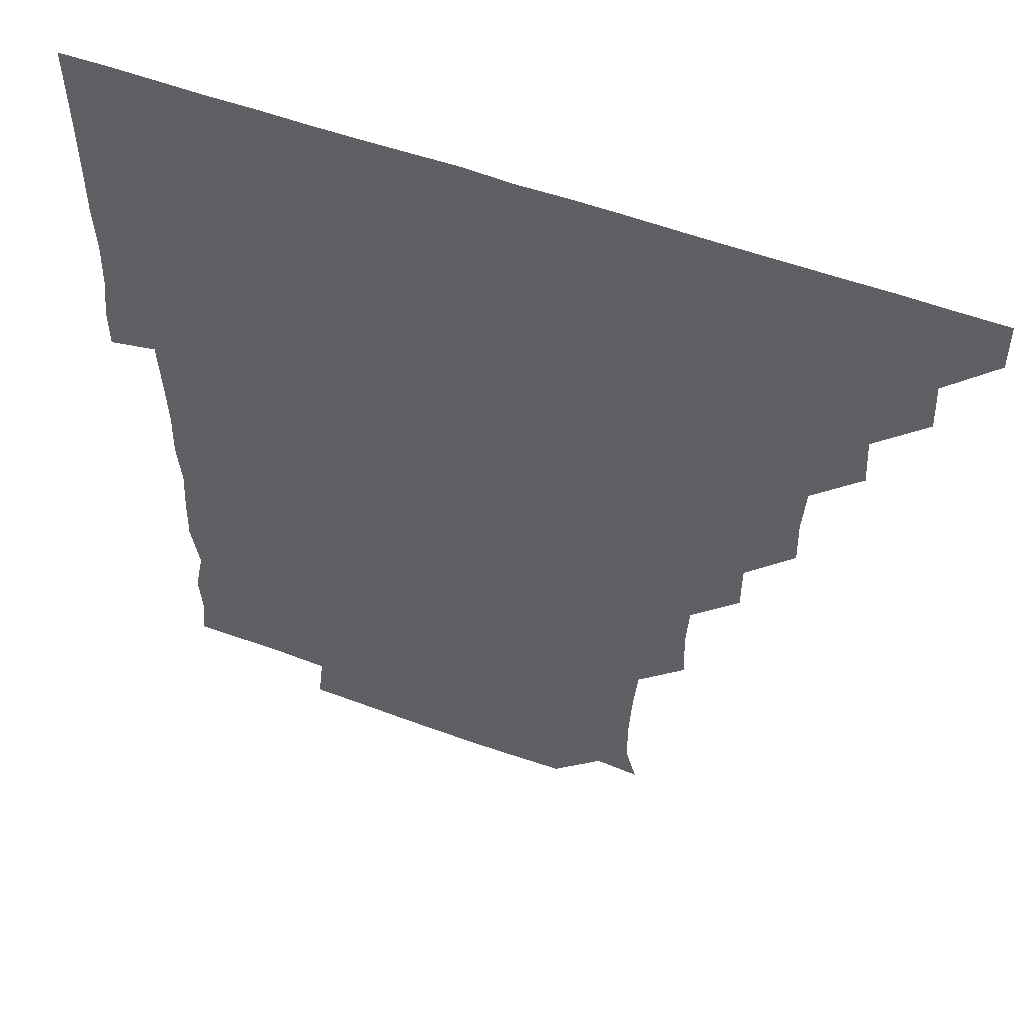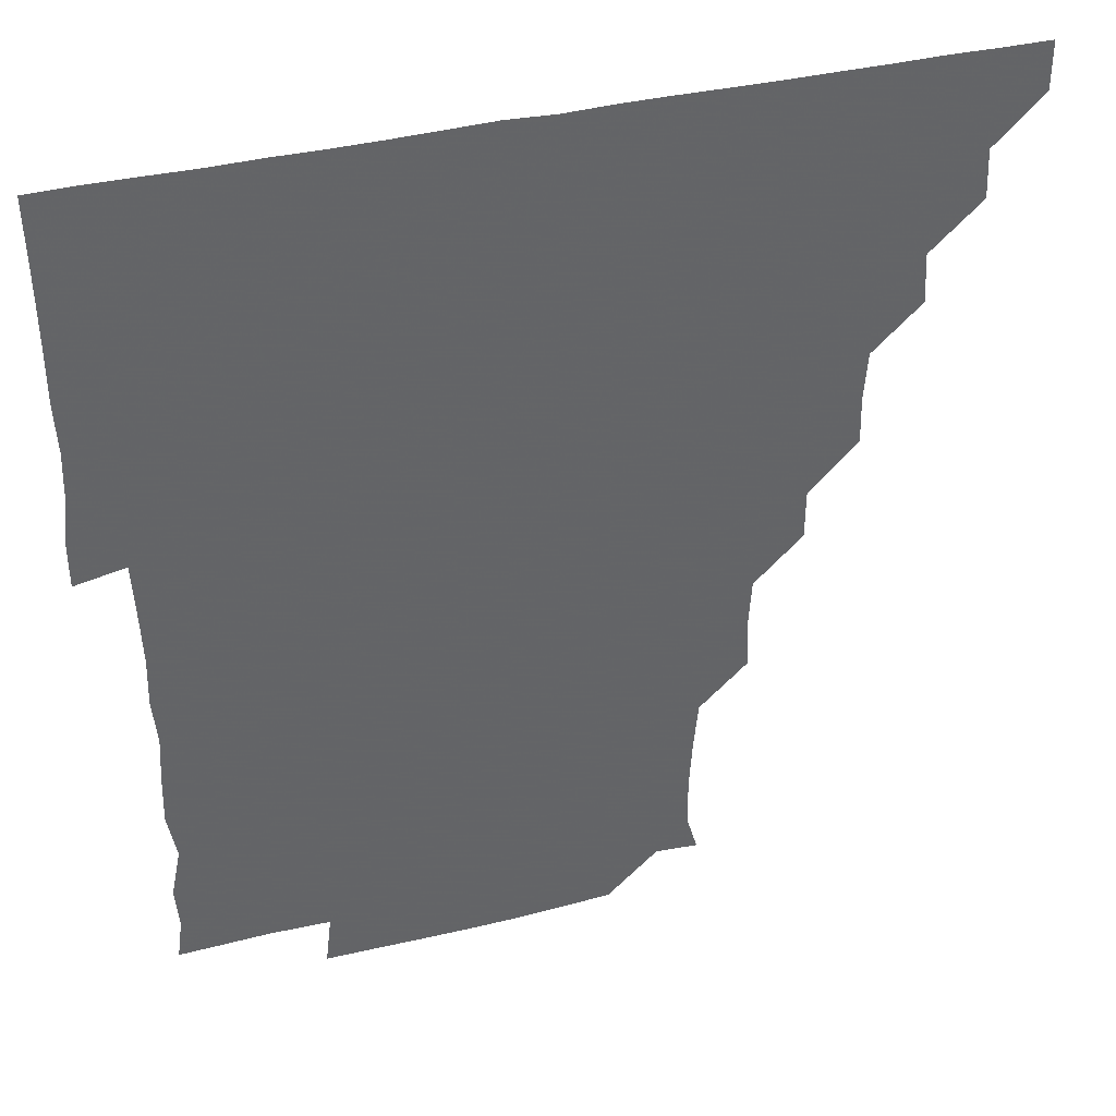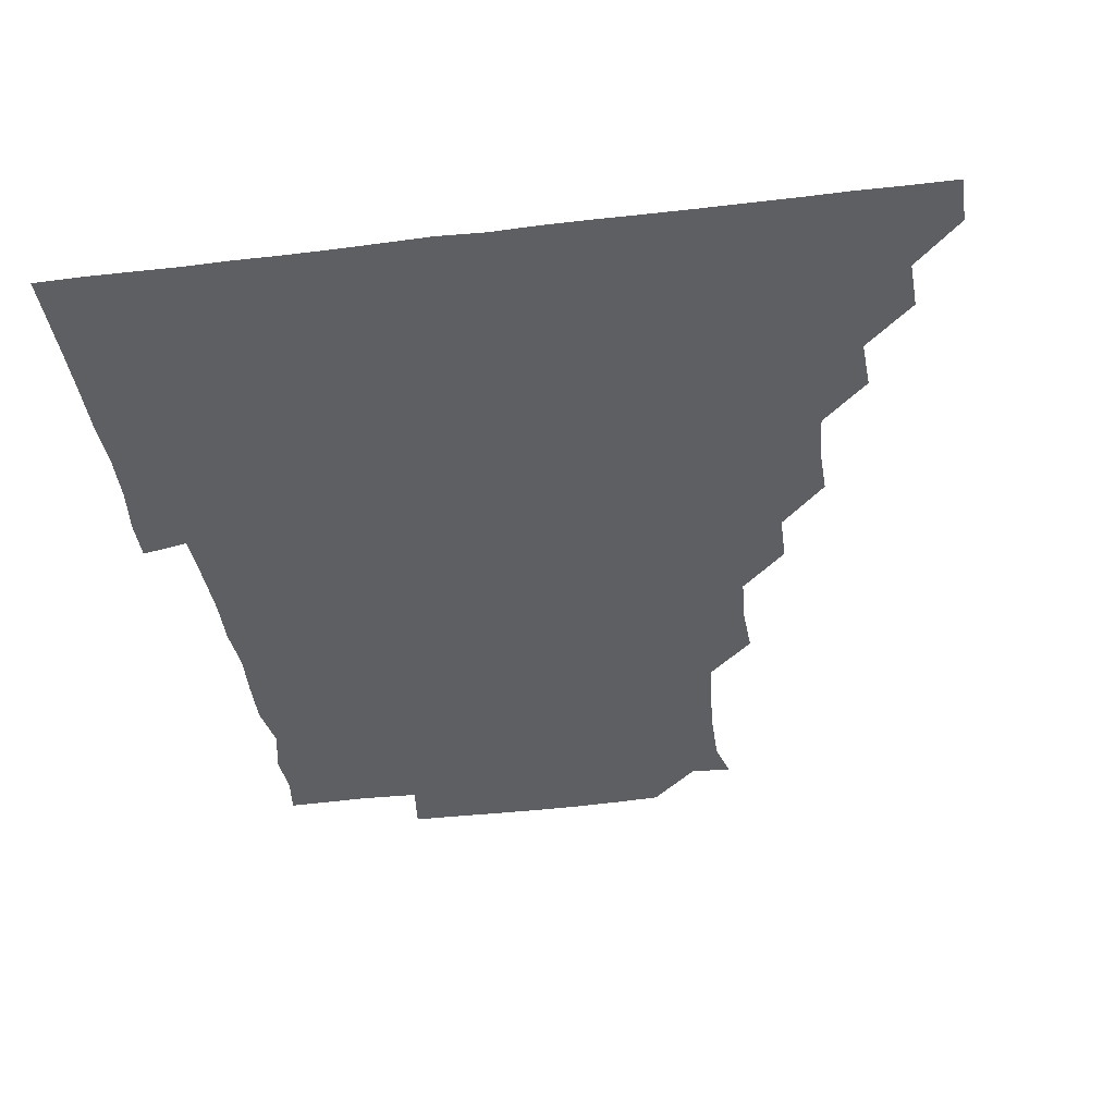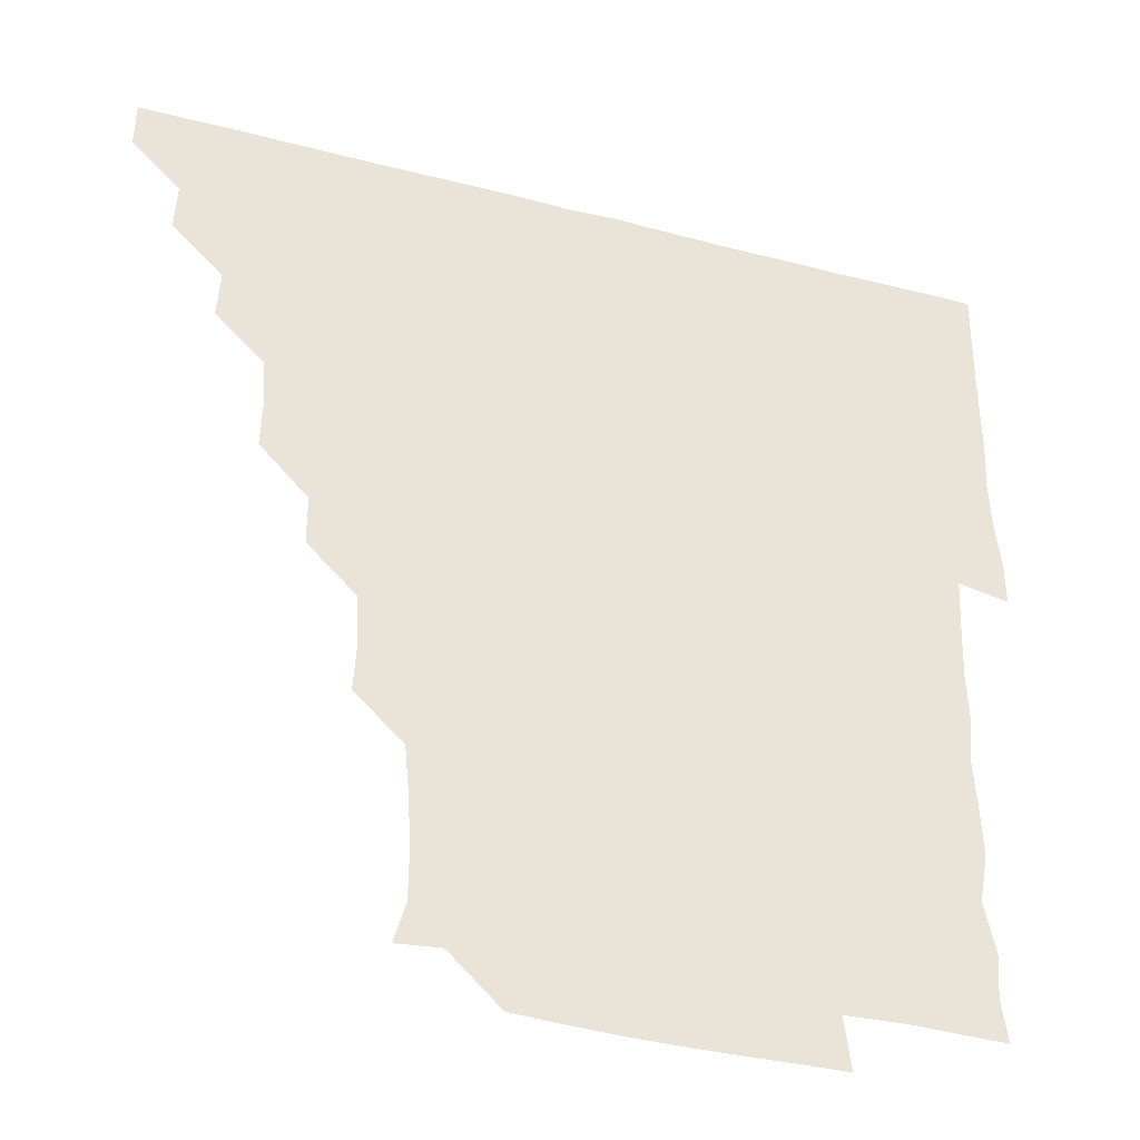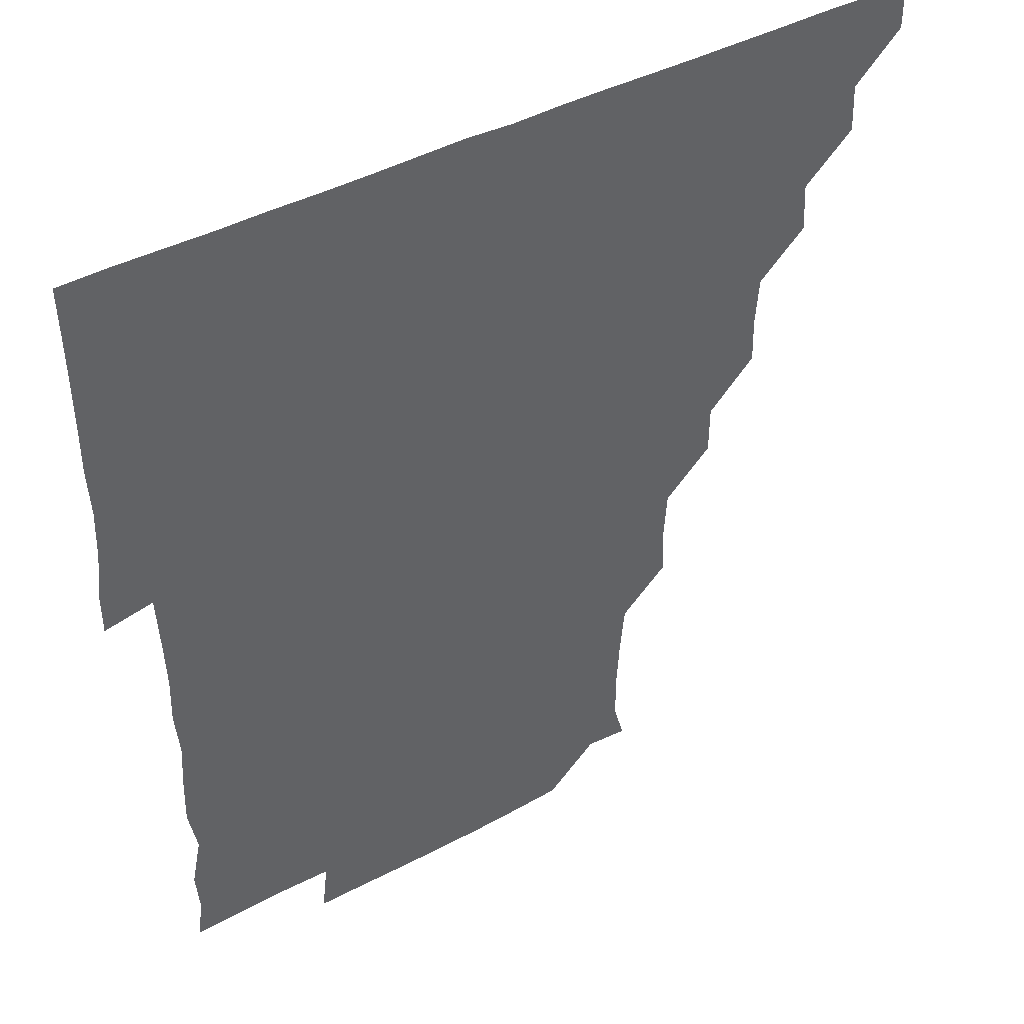
<metadata>
{"format":"obj","ext":"obj","renderer":"f3d","projection":"perspective","resolution":1024,"background":"white","views":[{"elev":52.9,"azim":-158.1,"up":"+Y"},{"elev":39.2,"azim":163.4,"up":"+Y"},{"elev":-41.0,"azim":-171.7,"up":"+Z"},{"elev":-38.7,"azim":-18.1,"up":"+Y"},{"elev":43.1,"azim":147.8,"up":"+Y"}]}
</metadata>
<code>
v 435.9 420.9 0
v 436 436 0
v 450.6 390.3 0
v 451.3 405.7 0
v 451.3 421 0
v 451.1 436 0
v 465.7 359.6 0
v 466.5 375.4 0
v 466.5 391.4 0
v 466.1 406 0
v 466 420.9 0
v 466 436.2 0
v 481.6 314.9 0
v 481.9 329.6 0
v 480.9 345.1 0
v 481.1 361.1 0
v 481.4 376.3 0
v 481.3 391.3 0
v 481.1 406 0
v 481 421 0
v 481 436 0
v 496.7 284 0
v 496.6 299.5 0
v 495.5 315 0
v 497.2 332.4 0
v 495.7 345.9 0
v 496.4 361.5 0
v 496.1 376.1 0
v 496 391 0
v 496.1 406 0
v 496.1 420.8 0
v 496 436.1 0
v 511.9 238.3 0
v 512.7 253.7 0
v 511.7 269.3 0
v 511.4 286.3 0
v 511.1 300.8 0
v 511.2 316.6 0
v 511.4 331.9 0
v 510.8 345.8 0
v 511.4 361.6 0
v 511.1 376.1 0
v 511.1 391 0
v 511 406 0
v 511 420.9 0
v 511 436 0
v 525.7 164.9 0
v 529.1 177.1 0
v 529.2 192.6 0
v 528.3 208.7 0
v 526.8 224.1 0
v 526.9 241.4 0
v 526.2 256 0
v 526.3 271.5 0
v 526 286 0
v 526.4 301.7 0
v 526.1 316 0
v 526 331.2 0
v 526.1 346.2 0
v 526.1 361.1 0
v 526.1 376.1 0
v 525.9 391 0
v 526 406 0
v 526 420.9 0
v 526.1 436.2 0
v 539 165.9 0
v 542.3 181.3 0
v 542.1 196.7 0
v 541.2 210.4 0
v 541.2 226.4 0
v 541.5 242.1 0
v 541.3 256.3 0
v 541 270.8 0
v 541.2 286.2 0
v 541 301.5 0
v 541.2 316.4 0
v 541.1 331.2 0
v 541 346.2 0
v 541.4 361.5 0
v 541.2 376 0
v 541.1 391 0
v 541.1 405.9 0
v 540.9 421.2 0
v 541 436.4 0
v 554.6 151 0
v 556.6 165.8 0
v 556.6 182 0
v 555.8 197.4 0
v 557.1 211.2 0
v 555.9 227.1 0
v 556.4 241.7 0
v 556.1 256.4 0
v 556.2 271.7 0
v 556.4 286.6 0
v 556.1 300.9 0
v 556 316.4 0
v 556.2 331.3 0
v 556 345.9 0
v 556.1 361.3 0
v 556 376 0
v 556 391 0
v 556.2 405.8 0
v 556.1 420.6 0
v 555.7 436.4 0
v 569 150.1 0
v 572 167.1 0
v 571.6 182 0
v 570.6 195.8 0
v 571.1 212.8 0
v 571 226 0
v 571.3 241.2 0
v 571.1 256.1 0
v 571 271.3 0
v 570.9 286.6 0
v 571.4 301.6 0
v 570.9 315.5 0
v 571 331.1 0
v 571 346 0
v 571 361.1 0
v 571 376 0
v 571 391 0
v 571.1 405.9 0
v 571.1 420.8 0
v 571 436 0
v 584.9 149.4 0
v 586.3 167.1 0
v 586.1 181.9 0
v 586.9 195.7 0
v 585.4 211.6 0
v 586.1 225.3 0
v 585.8 241.7 0
v 586.1 256.6 0
v 586.2 271.3 0
v 586 286 0
v 586 301.7 0
v 586.1 316.5 0
v 586.2 331.6 0
v 586.1 346.3 0
v 586.1 361.1 0
v 586.1 376.1 0
v 586.1 391 0
v 586.1 405.8 0
v 585.9 420.9 0
v 585.9 436.7 0
v 600.5 149.3 0
v 600.8 167 0
v 600.7 182 0
v 601.2 197.6 0
v 601.2 211.4 0
v 601.6 226.2 0
v 601 241.3 0
v 600.7 256.3 0
v 601.1 271.3 0
v 601 286.4 0
v 601 301.5 0
v 601.1 315.9 0
v 601 331.2 0
v 601 345.9 0
v 601 361.2 0
v 601.1 376.1 0
v 601.1 391 0
v 601 406 0
v 601 420.9 0
v 600.5 436.3 0
v 616.2 149.4 0
v 615.5 167 0
v 616.1 182.1 0
v 615.9 196.1 0
v 616.1 211.4 0
v 616.1 226.9 0
v 615.9 242.2 0
v 616.2 256 0
v 615.8 271.7 0
v 616 286.4 0
v 615.8 301.5 0
v 616.2 316.6 0
v 616 331.1 0
v 616 346.3 0
v 616 361.1 0
v 616.1 376.2 0
v 616.1 391 0
v 616.2 405.9 0
v 615.9 421.1 0
v 615.6 436 0
v 632 149.6 0
v 630.5 166.4 0
v 630.7 181.6 0
v 631 196.2 0
v 630.9 211.8 0
v 630.9 227 0
v 630.7 241.3 0
v 631.3 256.7 0
v 630.9 271.2 0
v 631 286.3 0
v 630.9 301 0
v 630.9 316.5 0
v 631.1 331.4 0
v 631 346.1 0
v 631 361.4 0
v 631.1 376.2 0
v 631 391 0
v 631.1 406 0
v 631.2 420.9 0
v 630.8 435.9 0
v 646.3 149.7 0
v 644.5 165.8 0
v 645.4 181.6 0
v 645.7 197 0
v 645.9 212.1 0
v 645.5 227.3 0
v 645.8 241.2 0
v 645.6 257.1 0
v 646 271.4 0
v 646.1 286.3 0
v 646.1 300.9 0
v 645.6 316.4 0
v 645.8 331.8 0
v 646.1 346 0
v 646 360.9 0
v 646 376.2 0
v 646.2 391.3 0
v 646.2 405.9 0
v 646.2 420.7 0
v 645.6 436.1 0
v 663.2 166.3 0
v 661 181.6 0
v 660.9 196.3 0
v 660.1 212.1 0
v 660.5 226.9 0
v 660.9 241.3 0
v 660.6 256.4 0
v 660.8 271.5 0
v 660.6 286.7 0
v 660.7 302 0
v 660.9 316.4 0
v 660.8 331.3 0
v 660.9 346.5 0
v 661 361.1 0
v 661 376.3 0
v 661 391.1 0
v 661 406 0
v 661.1 421 0
v 661 435.8 0
v 678.4 165.9 0
v 675.3 181.7 0
v 675.2 197.2 0
v 674.7 211.3 0
v 675.2 226.8 0
v 675 241.7 0
v 675.4 256 0
v 675.2 271.9 0
v 675.1 286.8 0
v 675.4 301.7 0
v 675.8 317 0
v 675.5 331.5 0
v 675.4 346.7 0
v 675.5 362 0
v 675.9 376.4 0
v 675.9 391.4 0
v 676 406 0
v 676.1 420.9 0
v 676 436.1 0
v 691.4 165.5 0
v 689.7 178.6 0
v 690.8 192.4 0
v 687.7 207.9 0
v 690.4 222.8 0
v 690 237.8 0
v 689.1 253.4 0
v 690.5 268.4 0
v 690 283.5 0
v 690.6 299.1 0
v 691.5 317.7 0
v 690 332.3 0
v 690.1 346 0
v 690.3 361 0
v 690.4 376.4 0
v 690.4 391.5 0
v 690.9 406.1 0
v 690.9 420.8 0
v 690.9 436.2 0
v 707 314.6 0
v 707 328.2 0
v 705.3 342.8 0
v 704.8 358.7 0
v 705.6 374.3 0
v 705.5 390 0
v 705.6 405.8 0
v 705.8 421 0
v 706.1 436 0
f 4 5 1
f 1 5 2
f 5 6 2
f 8 9 3
f 3 9 4
f 9 10 4
f 4 10 5
f 10 11 5
f 5 11 6
f 11 12 6
f 15 16 7
f 7 16 8
f 16 17 8
f 8 17 9
f 17 18 9
f 9 18 10
f 18 19 10
f 10 19 11
f 19 20 11
f 11 20 12
f 20 21 12
f 23 24 13
f 13 24 14
f 24 25 14
f 14 25 15
f 25 26 15
f 15 26 16
f 26 27 16
f 16 27 17
f 27 28 17
f 17 28 18
f 28 29 18
f 18 29 19
f 29 30 19
f 19 30 20
f 30 31 20
f 20 31 21
f 31 32 21
f 35 36 22
f 22 36 23
f 36 37 23
f 23 37 24
f 37 38 24
f 24 38 25
f 38 39 25
f 25 39 26
f 39 40 26
f 26 40 27
f 40 41 27
f 27 41 28
f 41 42 28
f 28 42 29
f 42 43 29
f 29 43 30
f 43 44 30
f 30 44 31
f 44 45 31
f 31 45 32
f 45 46 32
f 51 52 33
f 33 52 34
f 52 53 34
f 34 53 35
f 53 54 35
f 35 54 36
f 54 55 36
f 36 55 37
f 55 56 37
f 37 56 38
f 56 57 38
f 38 57 39
f 57 58 39
f 39 58 40
f 58 59 40
f 40 59 41
f 59 60 41
f 41 60 42
f 60 61 42
f 42 61 43
f 61 62 43
f 43 62 44
f 62 63 44
f 44 63 45
f 63 64 45
f 45 64 46
f 64 65 46
f 47 66 48
f 66 67 48
f 48 67 49
f 67 68 49
f 49 68 50
f 68 69 50
f 50 69 51
f 69 70 51
f 51 70 52
f 70 71 52
f 52 71 53
f 71 72 53
f 53 72 54
f 72 73 54
f 54 73 55
f 73 74 55
f 55 74 56
f 74 75 56
f 56 75 57
f 75 76 57
f 57 76 58
f 76 77 58
f 58 77 59
f 77 78 59
f 59 78 60
f 78 79 60
f 60 79 61
f 79 80 61
f 61 80 62
f 80 81 62
f 62 81 63
f 81 82 63
f 63 82 64
f 82 83 64
f 64 83 65
f 83 84 65
f 85 86 66
f 66 86 67
f 86 87 67
f 67 87 68
f 87 88 68
f 68 88 69
f 88 89 69
f 69 89 70
f 89 90 70
f 70 90 71
f 90 91 71
f 71 91 72
f 91 92 72
f 72 92 73
f 92 93 73
f 73 93 74
f 93 94 74
f 74 94 75
f 94 95 75
f 75 95 76
f 95 96 76
f 76 96 77
f 96 97 77
f 77 97 78
f 97 98 78
f 78 98 79
f 98 99 79
f 79 99 80
f 99 100 80
f 80 100 81
f 100 101 81
f 81 101 82
f 101 102 82
f 82 102 83
f 102 103 83
f 83 103 84
f 103 104 84
f 85 105 86
f 105 106 86
f 86 106 87
f 106 107 87
f 87 107 88
f 107 108 88
f 88 108 89
f 108 109 89
f 89 109 90
f 109 110 90
f 90 110 91
f 110 111 91
f 91 111 92
f 111 112 92
f 92 112 93
f 112 113 93
f 93 113 94
f 113 114 94
f 94 114 95
f 114 115 95
f 95 115 96
f 115 116 96
f 96 116 97
f 116 117 97
f 97 117 98
f 117 118 98
f 98 118 99
f 118 119 99
f 99 119 100
f 119 120 100
f 100 120 101
f 120 121 101
f 101 121 102
f 121 122 102
f 102 122 103
f 122 123 103
f 103 123 104
f 123 124 104
f 105 125 106
f 125 126 106
f 106 126 107
f 126 127 107
f 107 127 108
f 127 128 108
f 108 128 109
f 128 129 109
f 109 129 110
f 129 130 110
f 110 130 111
f 130 131 111
f 111 131 112
f 131 132 112
f 112 132 113
f 132 133 113
f 113 133 114
f 133 134 114
f 114 134 115
f 134 135 115
f 115 135 116
f 135 136 116
f 116 136 117
f 136 137 117
f 117 137 118
f 137 138 118
f 118 138 119
f 138 139 119
f 119 139 120
f 139 140 120
f 120 140 121
f 140 141 121
f 121 141 122
f 141 142 122
f 122 142 123
f 142 143 123
f 123 143 124
f 143 144 124
f 125 145 126
f 145 146 126
f 126 146 127
f 146 147 127
f 127 147 128
f 147 148 128
f 128 148 129
f 148 149 129
f 129 149 130
f 149 150 130
f 130 150 131
f 150 151 131
f 131 151 132
f 151 152 132
f 132 152 133
f 152 153 133
f 133 153 134
f 153 154 134
f 134 154 135
f 154 155 135
f 135 155 136
f 155 156 136
f 136 156 137
f 156 157 137
f 137 157 138
f 157 158 138
f 138 158 139
f 158 159 139
f 139 159 140
f 159 160 140
f 140 160 141
f 160 161 141
f 141 161 142
f 161 162 142
f 142 162 143
f 162 163 143
f 143 163 144
f 163 164 144
f 145 165 146
f 165 166 146
f 146 166 147
f 166 167 147
f 147 167 148
f 167 168 148
f 148 168 149
f 168 169 149
f 149 169 150
f 169 170 150
f 150 170 151
f 170 171 151
f 151 171 152
f 171 172 152
f 152 172 153
f 172 173 153
f 153 173 154
f 173 174 154
f 154 174 155
f 174 175 155
f 155 175 156
f 175 176 156
f 156 176 157
f 176 177 157
f 157 177 158
f 177 178 158
f 158 178 159
f 178 179 159
f 159 179 160
f 179 180 160
f 160 180 161
f 180 181 161
f 161 181 162
f 181 182 162
f 162 182 163
f 182 183 163
f 163 183 164
f 183 184 164
f 165 185 166
f 185 186 166
f 166 186 167
f 186 187 167
f 167 187 168
f 187 188 168
f 168 188 169
f 188 189 169
f 169 189 170
f 189 190 170
f 170 190 171
f 190 191 171
f 171 191 172
f 191 192 172
f 172 192 173
f 192 193 173
f 173 193 174
f 193 194 174
f 174 194 175
f 194 195 175
f 175 195 176
f 195 196 176
f 176 196 177
f 196 197 177
f 177 197 178
f 197 198 178
f 178 198 179
f 198 199 179
f 179 199 180
f 199 200 180
f 180 200 181
f 200 201 181
f 181 201 182
f 201 202 182
f 182 202 183
f 202 203 183
f 183 203 184
f 203 204 184
f 185 205 186
f 205 206 186
f 186 206 187
f 206 207 187
f 187 207 188
f 207 208 188
f 188 208 189
f 208 209 189
f 189 209 190
f 209 210 190
f 190 210 191
f 210 211 191
f 191 211 192
f 211 212 192
f 192 212 193
f 212 213 193
f 193 213 194
f 213 214 194
f 194 214 195
f 214 215 195
f 195 215 196
f 215 216 196
f 196 216 197
f 216 217 197
f 197 217 198
f 217 218 198
f 198 218 199
f 218 219 199
f 199 219 200
f 219 220 200
f 200 220 201
f 220 221 201
f 201 221 202
f 221 222 202
f 202 222 203
f 222 223 203
f 203 223 204
f 223 224 204
f 206 225 207
f 225 226 207
f 207 226 208
f 226 227 208
f 208 227 209
f 227 228 209
f 209 228 210
f 228 229 210
f 210 229 211
f 229 230 211
f 211 230 212
f 230 231 212
f 212 231 213
f 231 232 213
f 213 232 214
f 232 233 214
f 214 233 215
f 233 234 215
f 215 234 216
f 234 235 216
f 216 235 217
f 235 236 217
f 217 236 218
f 236 237 218
f 218 237 219
f 237 238 219
f 219 238 220
f 238 239 220
f 220 239 221
f 239 240 221
f 221 240 222
f 240 241 222
f 222 241 223
f 241 242 223
f 223 242 224
f 242 243 224
f 225 244 226
f 244 245 226
f 226 245 227
f 245 246 227
f 227 246 228
f 246 247 228
f 228 247 229
f 247 248 229
f 229 248 230
f 248 249 230
f 230 249 231
f 249 250 231
f 231 250 232
f 250 251 232
f 232 251 233
f 251 252 233
f 233 252 234
f 252 253 234
f 234 253 235
f 253 254 235
f 235 254 236
f 254 255 236
f 236 255 237
f 255 256 237
f 237 256 238
f 256 257 238
f 238 257 239
f 257 258 239
f 239 258 240
f 258 259 240
f 240 259 241
f 259 260 241
f 241 260 242
f 260 261 242
f 242 261 243
f 261 262 243
f 244 263 245
f 263 264 245
f 245 264 246
f 264 265 246
f 246 265 247
f 265 266 247
f 247 266 248
f 266 267 248
f 248 267 249
f 267 268 249
f 249 268 250
f 268 269 250
f 250 269 251
f 269 270 251
f 251 270 252
f 270 271 252
f 252 271 253
f 271 272 253
f 253 272 254
f 272 273 254
f 254 273 255
f 273 274 255
f 255 274 256
f 274 275 256
f 256 275 257
f 275 276 257
f 257 276 258
f 276 277 258
f 258 277 259
f 277 278 259
f 259 278 260
f 278 279 260
f 260 279 261
f 279 280 261
f 261 280 262
f 280 281 262
f 273 282 274
f 282 283 274
f 274 283 275
f 283 284 275
f 275 284 276
f 284 285 276
f 276 285 277
f 285 286 277
f 277 286 278
f 286 287 278
f 278 287 279
f 287 288 279
f 279 288 280
f 288 289 280
f 280 289 281
f 289 290 281

</code>
